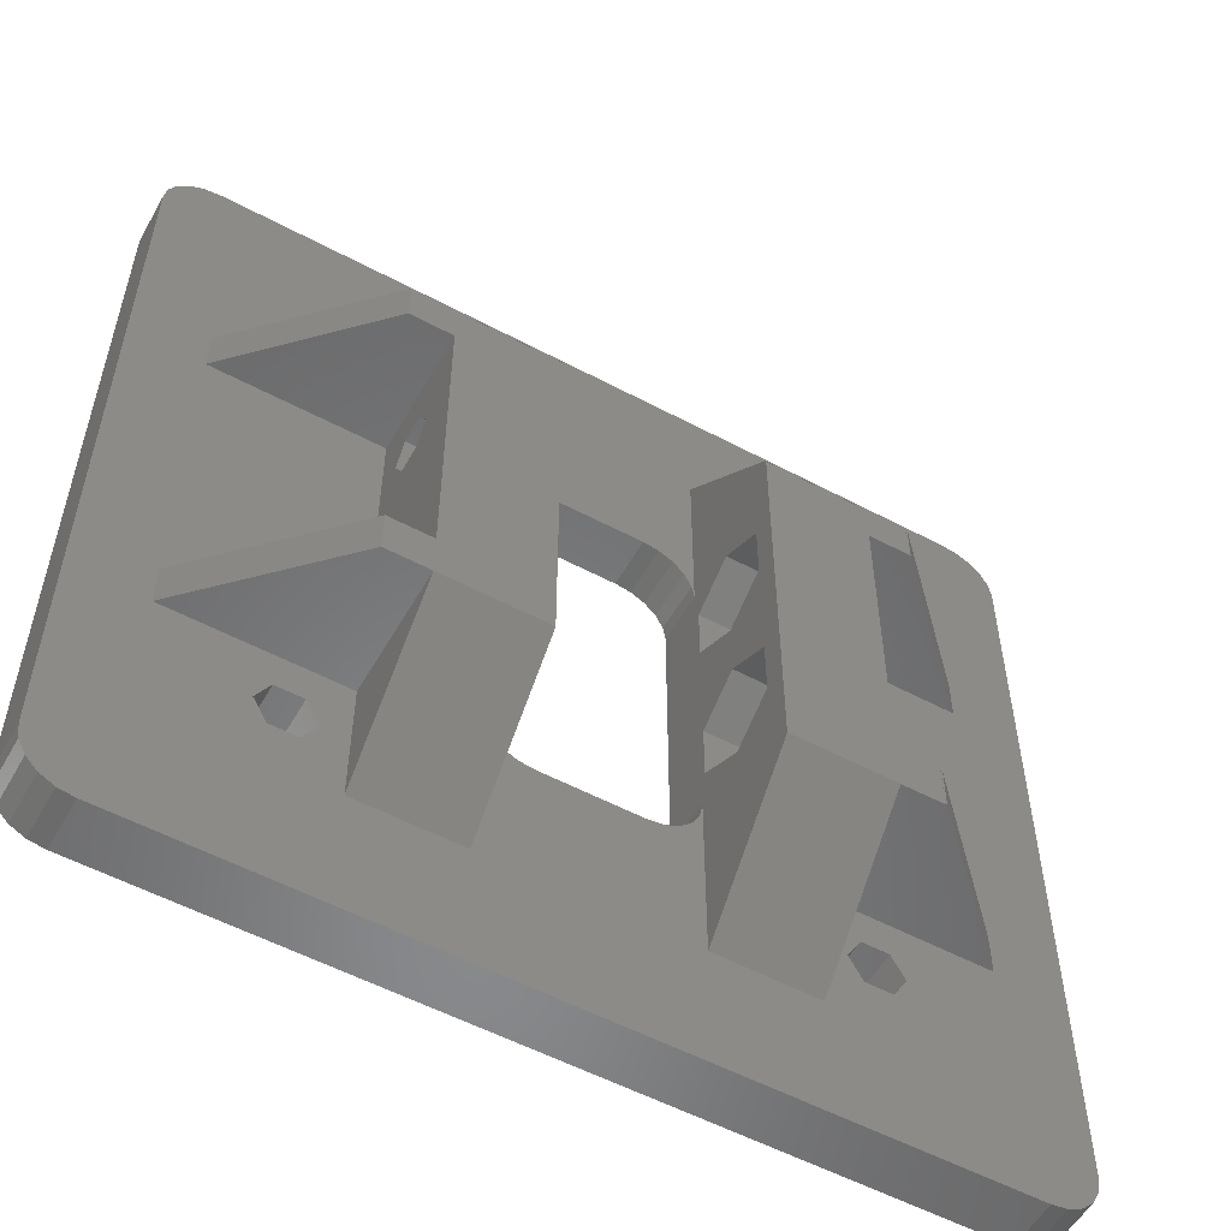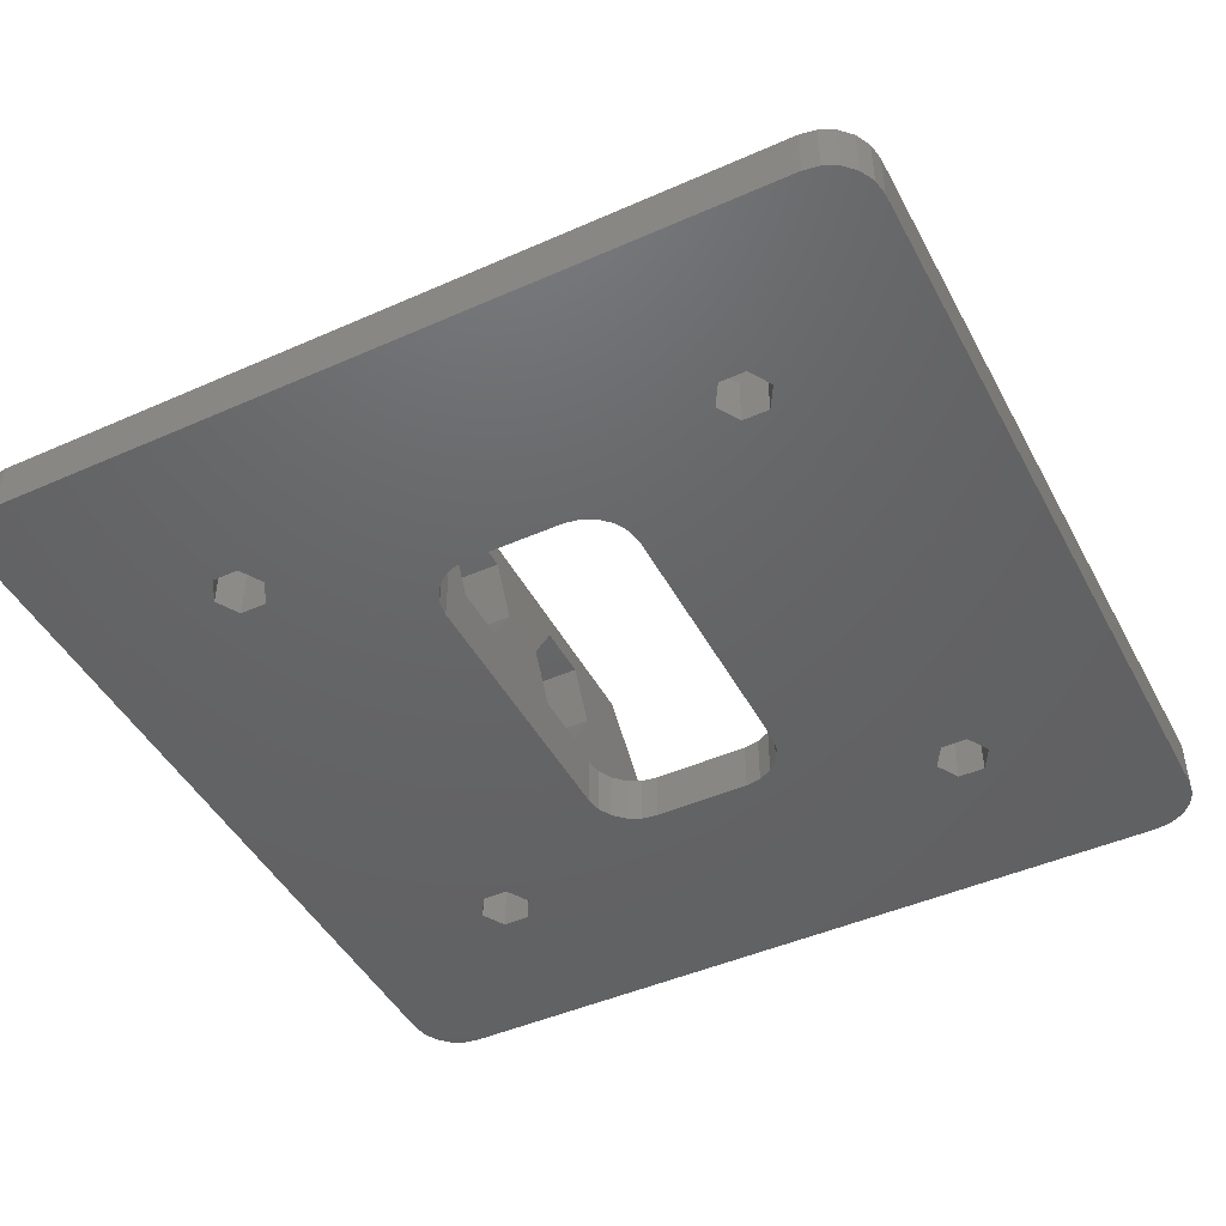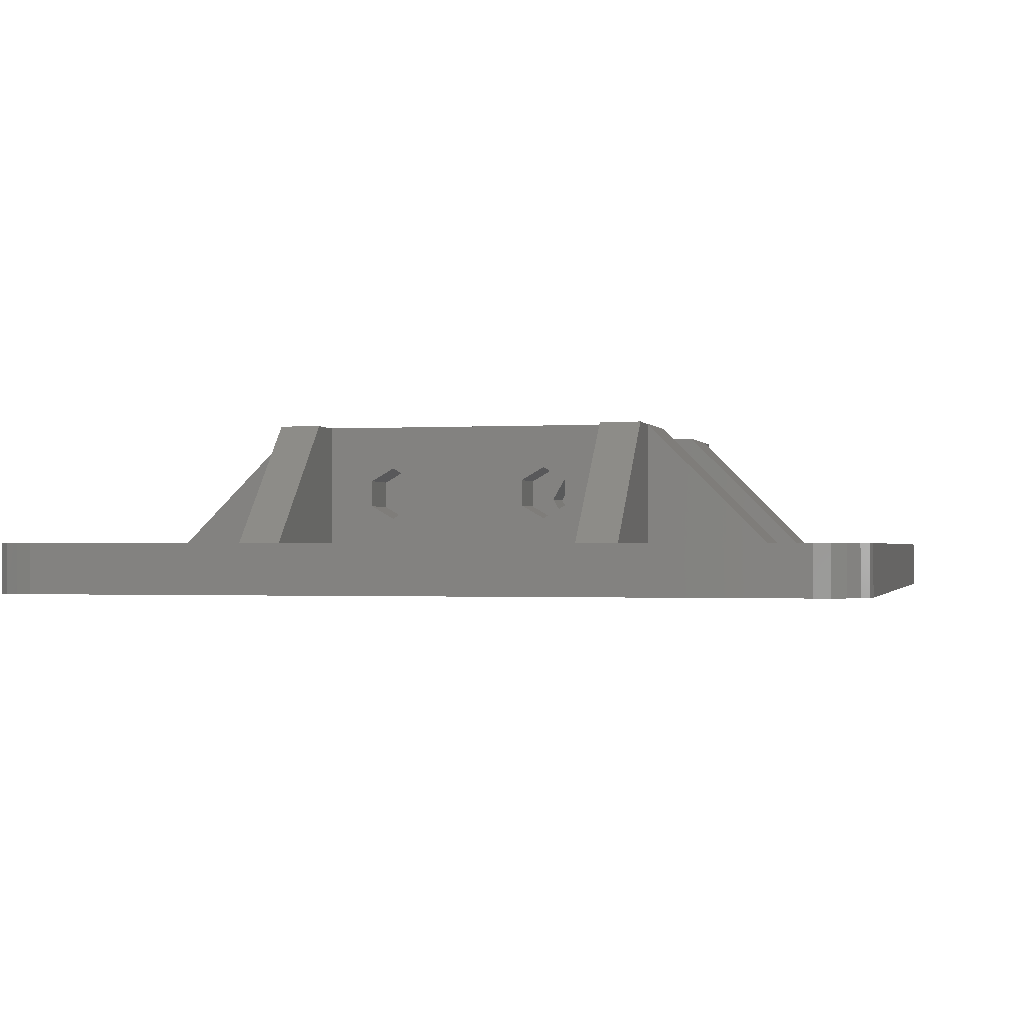
<metadata>
{"format":"stl","ext":"stl","renderer":"f3d","projection":"perspective","resolution":1024,"background":"white","views":[{"elev":-55.2,"azim":-29.3,"up":"+Y"},{"elev":-46.0,"azim":-153.1,"up":"+Z"},{"elev":-1.0,"azim":-76.4,"up":"+Z"}]}
</metadata>
<code>
# stl→obj: 343 verts, 718 faces
v -26 -23 0
v -26 -23 3
v -26 23 0
v -26 23 3
v -25.85 -23.93 0
v -25.85 -23.93 3
v -25.85 23.93 0
v -25.43 24.76 0
v -24.76 25.43 0
v -23.93 25.85 0
v -23 26 0
v -14.2 16.39 0
v 23 26 0
v 5.9 8.5 0
v 23.93 25.85 0
v 15.8 16.39 0
v 24.76 25.43 0
v 25.43 24.76 0
v 14.2 16.39 0
v 16.6 15 0
v 25.85 23.93 0
v 26 23 0
v 16.6 -15 0
v 26 -23 0
v 25.85 -23.93 0
v 25.43 -24.76 0
v 24.76 -25.43 0
v 23.93 -25.85 0
v 23 -26 0
v -23 -26 0
v -23.93 -25.85 0
v -24.76 -25.43 0
v -25.43 -24.76 0
v -15.8 -16.39 0
v -16.6 -15 0
v -14.2 -16.39 0
v -15.8 -13.61 0
v -16.6 15 0
v -5.9 -8.5 0
v -13.4 -15 0
v -14.2 -13.61 0
v -15.8 13.61 0
v -14.2 13.61 0
v -2.9 11.5 0
v -13.4 15 0
v -15.8 16.39 0
v -5.9 8.5 0
v 14.2 -16.39 0
v 5.327 -10.26 0
v 13.4 -15 0
v -2.9 -11.5 0
v -3.827 -11.35 0
v -5.753 -9.427 0
v -5.327 -10.26 0
v -4.663 -10.93 0
v 2.9 -11.5 0
v 5.9 -8.5 0
v 5.753 -9.427 0
v 3.827 -11.35 0
v 15.8 13.61 0
v 15.8 -16.39 0
v 13.4 15 0
v 5.753 9.427 0
v 5.327 10.26 0
v 4.663 10.93 0
v 3.827 11.35 0
v 2.9 11.5 0
v -3.827 11.35 0
v 4.663 -10.93 0
v -4.663 10.93 0
v -5.327 10.26 0
v -5.753 9.427 0
v 14.2 13.61 0
v 15.8 -13.61 0
v 14.2 -13.61 0
v -25.85 23.93 3
v -24.76 -25.43 3
v -25.43 -24.76 3
v -23.93 -25.85 3
v -23 -26 3
v -21.81 -11.5 3
v 13.4 -15 3
v 14.2 -13.61 3
v 11.9 -11.5 3
v 25.85 23.93 3
v 26 23 3
v 25.43 24.76 3
v 24.76 25.43 3
v 23.93 25.85 3
v 23 26 3
v -23 26 3
v -23.93 25.85 3
v -24.76 25.43 3
v -25.43 24.76 3
v -15.8 -16.39 3
v -21.81 -9 3
v -21.81 9 3
v -16.6 15 3
v -15.8 16.39 3
v -14.4 9 3
v -14.4 -9 3
v -21.81 11.5 3
v -14.31 11.5 3
v 5.9 -18.91 3
v 5.9 -11.41 3
v 4.663 -10.93 3
v -11.9 18.91 3
v -5.9 18.91 3
v 11.9 18.91 3
v 13.4 15 3
v 14.2 16.39 3
v 5.9 11.41 3
v 5.9 18.91 3
v -15.8 13.61 3
v 23 -26 3
v -5.9 -18.91 3
v -11.9 -18.91 3
v -11.9 -11.5 3
v -14.31 -11.5 3
v -13.4 -15 3
v -16.6 -15 3
v -15.8 -13.61 3
v -14.2 13.61 3
v -11.9 11.5 3
v 11.9 -18.91 3
v 2.9 11.5 3
v -2.9 11.5 3
v 5.327 -10.26 3
v -13.4 15 3
v -5.327 10.26 3
v -4.663 10.93 3
v -5.9 11.41 3
v -14.2 16.39 3
v -5.753 -9.427 3
v -5.9 -8.5 3
v -5.9 -11.41 3
v 11.9 -9 3
v 14.4 -9 3
v 11.9 9 3
v -5.9 8.5 3
v -5.753 9.427 3
v -3.827 11.35 3
v 15.8 16.39 3
v 16.6 15 3
v 5.753 9.427 3
v 5.327 10.26 3
v 11.9 11.5 3
v 14.2 13.61 3
v 14.2 -16.39 3
v 3.827 11.35 3
v 4.663 10.93 3
v 14.31 -11.5 3
v 15.8 -13.61 3
v 26 -23 3
v 16.6 -15 3
v 21.81 -11.5 3
v 21.81 11.5 3
v 21.81 9 3
v 14.4 9 3
v 5.9 -3.626 3
v 5.9 8.5 3
v 25.43 -24.76 3
v 25.85 -23.93 3
v 21.81 -9 3
v 14.31 11.5 3
v 15.8 13.61 3
v 15.8 -16.39 3
v 3.827 -11.35 3
v -14.2 -13.61 3
v -2.9 -11.5 3
v -11.9 -9 3
v -11.9 9 3
v 5.9 -8.5 3
v 5.753 -9.427 3
v 23.93 -25.85 3
v 24.76 -25.43 3
v 2.9 -11.5 3
v -3.827 -11.35 3
v -4.663 -10.93 3
v -5.327 -10.26 3
v -14.2 -16.39 3
v 5.9 -3.626 2.99
v 5.9 -8.5 2.99
v -14.4 -11.5 4.24
v -14.4 -11.5 10.39
v -14.31 -11.5 10.4
v -14.41 -11.5 10.4
v -14.31 -9 10.39
v -14.31 -11.5 10.39
v -14.31 -9 10.4
v -11.9 -11.5 10.39
v -11.9 -11.51 10.4
v -11.9 -11.41 10.4
v -11.9 -11.41 10.39
v -5.9 -11.51 10.4
v -5.9 -11.41 10.4
v -5.9 -11.41 10.39
v -5.9 -6.55 3.332
v -5.9 -3.25 3.332
v -5.9 -8.2 6.19
v -5.9 8.2 6.19
v -5.9 6.55 3.332
v -5.9 11.41 10.39
v -5.9 -6.55 9.048
v -5.9 -3.25 9.048
v -5.9 -1.6 6.19
v -5.9 1.6 6.19
v -5.9 3.25 3.332
v -5.9 3.25 9.048
v -5.9 6.55 9.048
v -11.9 11.41 10.4
v -11.9 11.41 10.39
v -5.9 11.41 10.4
v -5.9 11.51 10.4
v -11.9 11.5 10.39
v -11.9 11.51 10.4
v -14.31 11.5 10.39
v -14.31 9 10.4
v -14.31 11.5 10.4
v -14.31 9 10.39
v -14.41 11.5 10.4
v -14.41 9 10.4
v -14.4 9 10.39
v -11.9 9 10.39
v -11.9 -4.9 4.59
v -11.9 -6.286 6.99
v -11.9 -9 10.39
v -11.9 -4.9 7.79
v -11.9 -6.286 5.39
v -11.9 -3.514 6.99
v -11.9 -3.514 5.39
v -11.9 4.9 4.59
v -11.9 3.514 5.39
v -11.9 4.9 7.79
v -11.9 6.286 6.99
v -11.9 3.514 6.99
v -11.9 6.286 5.39
v -14.4 -9 10.39
v -14.41 -9 10.4
v 5.9 -11.41 10.39
v 5.9 -6.55 9.048
v 5.9 11.41 10.39
v 5.9 6.55 3.332
v 5.9 -6.55 3.332
v 5.9 -8.2 6.19
v 5.9 -3.25 9.048
v 5.9 3.25 3.332
v 5.9 -3.25 3.332
v 5.9 -1.6 6.19
v 5.9 1.6 6.19
v 5.9 3.25 9.048
v 5.9 6.55 9.048
v 5.9 8.2 6.19
v 5.9 -11.41 10.4
v 11.9 -11.41 10.4
v 11.9 -11.41 10.39
v 5.9 -11.51 10.4
v 11.9 -11.5 10.39
v 11.9 -11.51 10.4
v 14.31 -11.5 10.39
v 14.31 -11.5 10.4
v 14.31 -9 10.4
v 14.31 -9 10.39
v 14.41 -11.5 10.4
v 14.41 -9 10.4
v 14.4 -9 10.39
v 11.9 -9 10.39
v 11.9 3.514 6.99
v 11.9 9 10.39
v 11.9 -6.286 6.99
v 11.9 -4.9 7.79
v 11.9 -3.514 6.99
v 11.9 -4.9 4.59
v 11.9 -6.286 5.39
v 11.9 -3.514 5.39
v 11.9 6.286 6.99
v 11.9 6.286 5.39
v 11.9 3.514 5.39
v 11.9 4.9 7.79
v 11.9 4.9 4.59
v 14.4 9 10.39
v 14.41 9 10.4
v 14.31 9 10.4
v 14.31 9 10.39
v 14.4 11.5 4.24
v 14.4 11.5 10.39
v 14.41 11.5 10.4
v 14.31 11.5 10.4
v 14.31 11.5 10.39
v 11.9 11.5 10.39
v 11.9 11.51 10.4
v 11.9 11.41 10.4
v 11.9 11.41 10.39
v 5.9 11.41 10.4
v 5.9 11.51 10.4
v -8.9 -6.55 3.332
v -8.9 -8.2 6.19
v -8.9 -3.25 3.332
v -8.9 -1.6 6.19
v -8.9 -3.25 9.048
v -8.9 -6.55 9.048
v -8.9 3.25 3.332
v -8.9 1.6 6.19
v -8.9 6.55 3.332
v -8.9 8.2 6.19
v -8.9 6.55 9.048
v -8.9 3.25 9.048
v -8.9 -6.286 6.99
v -8.9 -6.286 5.39
v -8.9 -4.9 4.59
v -8.9 -4.9 7.79
v -8.9 -3.514 6.99
v -8.9 -3.514 5.39
v -8.9 3.514 6.99
v -8.9 3.514 5.39
v -8.9 4.9 4.59
v -8.9 4.9 7.79
v -8.9 6.286 6.99
v -8.9 6.286 5.39
v 8.9 -6.55 9.048
v 8.9 -8.2 6.19
v 8.9 -3.25 9.048
v 8.9 -1.6 6.19
v 8.9 -3.25 3.332
v 8.9 -6.55 3.332
v 8.9 6.55 9.048
v 8.9 3.25 9.048
v 8.9 1.6 6.19
v 8.9 8.2 6.19
v 8.9 6.55 3.332
v 8.9 3.25 3.332
v 8.9 -6.286 6.99
v 8.9 -6.286 5.39
v 8.9 -4.9 7.79
v 8.9 -4.9 4.59
v 8.9 -3.514 5.39
v 8.9 -3.514 6.99
v 8.9 3.514 6.99
v 8.9 3.514 5.39
v 8.9 4.9 7.79
v 8.9 4.9 4.59
v 8.9 6.286 5.39
v 8.9 6.286 6.99
f 1 2 3
f 3 2 4
f 1 5 2
f 2 5 6
f 1 3 5
f 5 3 7
f 5 7 8
f 5 8 9
f 5 9 10
f 5 10 11
f 12 11 13
f 14 13 15
f 16 17 18
f 19 17 16
f 20 21 22
f 23 22 24
f 5 24 25
f 5 25 26
f 5 26 27
f 5 27 28
f 5 28 29
f 5 29 30
f 5 30 31
f 5 31 32
f 5 32 33
f 34 5 35
f 5 34 24
f 34 36 24
f 5 11 37
f 37 11 38
f 39 40 41
f 37 38 42
f 37 42 43
f 44 43 13
f 12 13 45
f 46 11 12
f 39 36 40
f 38 11 46
f 37 43 47
f 48 49 50
f 51 24 52
f 36 39 53
f 36 53 54
f 36 54 55
f 36 55 52
f 36 52 24
f 56 24 51
f 57 22 58
f 56 59 24
f 60 22 57
f 61 24 48
f 58 22 49
f 14 60 57
f 14 19 62
f 19 14 15
f 63 64 13
f 64 65 13
f 65 66 13
f 66 67 13
f 68 43 44
f 48 69 49
f 70 43 68
f 71 43 70
f 72 43 71
f 47 43 72
f 49 22 50
f 59 69 48
f 59 48 24
f 73 14 62
f 74 22 23
f 61 23 24
f 75 22 74
f 50 22 75
f 63 13 14
f 39 37 47
f 39 41 37
f 35 5 37
f 45 13 43
f 19 15 17
f 60 14 73
f 16 21 20
f 20 22 60
f 16 18 21
f 44 13 67
f 3 4 7
f 7 4 76
f 4 2 6
f 77 4 78
f 78 4 6
f 79 4 77
f 80 4 79
f 81 4 80
f 82 83 84
f 85 4 86
f 87 4 85
f 88 4 87
f 89 4 88
f 90 4 89
f 91 4 90
f 92 4 91
f 93 4 92
f 94 4 93
f 76 4 94
f 95 81 80
f 96 4 81
f 97 4 96
f 98 99 4
f 100 97 101
f 101 97 96
f 102 103 4
f 104 105 106
f 86 4 107
f 86 107 108
f 109 110 111
f 112 113 108
f 114 98 4
f 115 116 80
f 116 117 80
f 117 118 119
f 117 119 120
f 117 95 80
f 121 122 81
f 123 103 124
f 125 104 115
f 112 108 126
f 126 108 127
f 128 106 105
f 129 123 124
f 107 4 99
f 130 131 132
f 107 99 133
f 107 129 124
f 107 133 129
f 134 135 136
f 103 114 4
f 137 138 139
f 132 140 141
f 132 141 130
f 142 132 131
f 127 108 132
f 143 144 86
f 145 112 146
f 110 147 148
f 109 147 110
f 149 125 115
f 112 126 150
f 112 151 146
f 127 132 142
f 109 111 86
f 152 153 154
f 84 125 82
f 153 155 154
f 86 108 113
f 86 113 109
f 156 152 154
f 86 157 154
f 157 158 154
f 112 150 151
f 138 159 139
f 160 112 161
f 155 162 163
f 161 112 145
f 158 164 154
f 164 156 154
f 158 159 164
f 165 157 86
f 166 147 165
f 155 167 162
f 104 106 168
f 83 152 84
f 120 119 169
f 104 170 136
f 104 116 115
f 100 101 171
f 172 100 171
f 83 153 152
f 105 173 174
f 167 175 176
f 104 168 177
f 170 178 136
f 178 179 136
f 179 180 136
f 180 134 136
f 136 116 104
f 166 148 147
f 154 155 163
f 162 167 176
f 138 164 159
f 82 125 149
f 149 115 175
f 111 143 86
f 86 166 165
f 86 144 166
f 117 120 181
f 119 81 169
f 95 121 81
f 105 174 128
f 181 95 117
f 123 114 103
f 122 169 81
f 97 102 4
f 167 149 175
f 177 170 104
f 132 135 140
f 132 136 135
f 5 33 6
f 6 33 78
f 78 33 32
f 77 78 32
f 77 32 31
f 79 77 31
f 79 31 30
f 80 79 30
f 80 30 29
f 115 80 29
f 115 29 28
f 175 115 28
f 175 28 27
f 176 175 27
f 176 27 26
f 162 176 26
f 162 26 25
f 163 162 25
f 163 25 24
f 154 163 24
f 154 24 22
f 86 154 22
f 22 21 85
f 86 22 85
f 21 18 87
f 85 21 87
f 17 88 18
f 18 88 87
f 15 89 17
f 17 89 88
f 13 90 15
f 15 90 89
f 11 91 13
f 13 91 90
f 10 92 11
f 11 92 91
f 9 93 10
f 10 93 92
f 8 94 9
f 9 94 93
f 7 76 8
f 8 76 94
f 37 122 121
f 35 37 121
f 121 95 34
f 35 121 34
f 41 169 122
f 37 41 122
f 120 169 40
f 40 169 41
f 120 40 181
f 181 40 36
f 181 36 95
f 95 36 34
f 46 99 98
f 38 46 98
f 98 114 42
f 38 98 42
f 12 133 99
f 46 12 99
f 129 133 45
f 45 133 12
f 129 45 123
f 123 45 43
f 123 43 114
f 114 43 42
f 47 140 135
f 39 47 135
f 72 141 140
f 47 72 140
f 71 130 141
f 72 71 141
f 70 131 130
f 71 70 130
f 68 142 131
f 70 68 131
f 44 127 142
f 68 44 142
f 67 126 127
f 44 67 127
f 66 150 126
f 67 66 126
f 65 151 150
f 66 65 150
f 64 146 151
f 65 64 151
f 145 146 63
f 63 146 64
f 161 145 14
f 14 145 63
f 182 160 161
f 182 161 14
f 182 14 183
f 14 57 183
f 173 183 174
f 174 183 57
f 174 57 58
f 174 58 128
f 128 58 49
f 128 49 106
f 106 49 69
f 106 69 168
f 168 69 59
f 168 59 177
f 177 59 56
f 177 56 170
f 170 56 51
f 170 51 178
f 178 51 52
f 178 52 179
f 179 52 55
f 179 55 180
f 180 55 54
f 134 180 54
f 53 134 54
f 135 134 53
f 39 135 53
f 75 83 82
f 50 75 82
f 82 149 48
f 50 82 48
f 74 153 83
f 75 74 83
f 155 153 23
f 23 153 74
f 155 23 167
f 167 23 61
f 167 61 149
f 149 61 48
f 110 148 73
f 62 110 73
f 19 111 110
f 62 19 110
f 16 143 111
f 19 16 111
f 144 143 20
f 20 143 16
f 144 20 166
f 166 20 60
f 166 60 148
f 148 60 73
f 184 185 81
f 184 81 119
f 186 184 119
f 187 185 186
f 187 81 185
f 185 184 186
f 188 186 189
f 189 186 119
f 190 186 188
f 189 119 118
f 191 189 118
f 118 117 192
f 191 192 193
f 118 192 191
f 191 193 194
f 195 116 196
f 196 116 136
f 194 193 197
f 197 193 196
f 197 196 136
f 198 136 132
f 199 198 132
f 197 136 198
f 197 198 200
f 201 202 132
f 203 197 204
f 203 204 205
f 205 206 207
f 206 199 208
f 208 199 132
f 202 208 132
f 207 209 205
f 203 205 209
f 203 210 132
f 203 209 210
f 210 201 132
f 208 207 206
f 200 204 197
f 211 212 203
f 213 211 203
f 132 213 203
f 213 132 214
f 214 132 108
f 107 124 215
f 215 212 211
f 215 211 216
f 215 216 107
f 103 217 124
f 124 217 215
f 218 217 219
f 219 217 103
f 220 217 218
f 103 102 221
f 103 221 219
f 222 97 223
f 223 97 100
f 218 223 220
f 222 223 218
f 172 224 223
f 100 172 223
f 225 172 171
f 226 227 228
f 227 229 171
f 229 225 171
f 230 172 231
f 232 172 230
f 227 230 228
f 232 227 233
f 227 226 229
f 234 224 235
f 236 233 227
f 237 172 232
f 227 232 230
f 224 172 237
f 224 237 235
f 224 234 227
f 234 236 227
f 231 172 225
f 227 171 238
f 238 171 101
f 101 96 239
f 238 239 190
f 101 239 238
f 238 190 188
f 105 240 173
f 241 240 242
f 243 242 112
f 244 173 245
f 160 182 173
f 245 240 241
f 246 241 242
f 173 240 245
f 247 160 248
f 173 244 160
f 244 248 160
f 249 250 248
f 251 246 242
f 249 246 251
f 252 251 242
f 252 242 253
f 160 247 112
f 253 242 243
f 247 243 112
f 247 248 250
f 173 182 183
f 250 249 251
f 254 255 240
f 254 240 105
f 240 255 256
f 104 257 254
f 104 254 105
f 258 259 84
f 84 259 125
f 256 259 258
f 255 259 256
f 260 258 84
f 152 260 84
f 261 262 260
f 261 260 152
f 260 262 263
f 264 261 152
f 156 264 152
f 262 265 263
f 266 265 164
f 263 265 266
f 266 164 138
f 266 138 267
f 267 138 137
f 268 269 267
f 137 270 267
f 270 271 267
f 272 139 271
f 273 274 137
f 273 139 275
f 276 277 139
f 137 139 273
f 137 274 270
f 278 268 267
f 279 269 268
f 276 269 279
f 139 269 276
f 280 278 267
f 271 280 267
f 271 139 280
f 272 275 139
f 277 280 139
f 159 281 269
f 139 159 269
f 282 283 284
f 159 282 281
f 281 282 284
f 158 282 159
f 285 165 286
f 285 287 157
f 288 287 286
f 288 286 165
f 165 285 157
f 286 287 285
f 283 288 284
f 289 288 165
f 284 288 289
f 290 289 147
f 147 289 165
f 291 292 293
f 147 291 290
f 290 291 293
f 109 291 147
f 294 295 112
f 112 295 113
f 242 294 112
f 242 293 292
f 292 294 242
f 187 239 96
f 81 187 96
f 239 187 186
f 190 239 186
f 227 191 224
f 188 189 227
f 220 223 224
f 238 188 227
f 194 197 224
f 189 191 227
f 191 194 224
f 197 203 224
f 203 220 224
f 217 212 215
f 212 220 203
f 217 220 212
f 193 192 195
f 196 193 195
f 116 195 192
f 117 116 192
f 198 296 200
f 200 296 297
f 198 199 298
f 296 198 298
f 298 199 206
f 299 298 206
f 299 206 205
f 300 299 205
f 205 204 300
f 300 204 301
f 200 297 204
f 204 297 301
f 208 302 207
f 207 302 303
f 208 202 304
f 302 208 304
f 304 202 201
f 305 304 201
f 305 201 210
f 306 305 210
f 210 209 306
f 306 209 307
f 207 303 209
f 209 303 307
f 216 211 213
f 214 216 213
f 216 214 108
f 107 216 108
f 219 221 222
f 218 219 222
f 97 222 221
f 102 97 221
f 308 309 226
f 226 309 229
f 309 310 225
f 229 309 225
f 311 308 228
f 228 308 226
f 312 311 230
f 230 311 228
f 313 312 230
f 231 313 230
f 310 313 231
f 225 310 231
f 314 315 236
f 236 315 233
f 315 316 232
f 233 315 232
f 317 314 234
f 234 314 236
f 318 317 235
f 235 317 234
f 319 318 235
f 237 319 235
f 316 319 237
f 232 316 237
f 284 289 293
f 242 240 256
f 267 242 256
f 258 260 256
f 267 269 242
f 260 267 256
f 269 284 242
f 269 281 284
f 290 293 289
f 284 293 242
f 263 267 260
f 266 267 263
f 320 321 241
f 241 321 245
f 322 320 246
f 246 320 241
f 249 323 322
f 246 249 322
f 324 323 249
f 248 324 249
f 325 324 248
f 244 325 248
f 325 244 321
f 321 244 245
f 326 327 252
f 252 327 251
f 327 328 251
f 251 328 250
f 253 329 326
f 252 253 326
f 330 329 253
f 243 330 253
f 331 330 243
f 247 331 243
f 331 247 328
f 328 247 250
f 254 257 259
f 255 254 259
f 125 259 257
f 104 125 257
f 262 261 264
f 265 262 264
f 156 164 265
f 264 156 265
f 270 274 332
f 332 274 333
f 271 270 334
f 334 270 332
f 333 274 273
f 335 333 273
f 273 275 336
f 335 273 336
f 275 272 337
f 336 275 337
f 271 334 272
f 272 334 337
f 268 278 338
f 338 278 339
f 279 268 340
f 340 268 338
f 339 278 280
f 341 339 280
f 280 277 342
f 341 280 342
f 277 276 343
f 342 277 343
f 279 340 276
f 276 340 343
f 288 283 282
f 287 288 282
f 158 157 287
f 282 158 287
f 295 294 292
f 291 295 292
f 291 109 113
f 295 291 113
f 297 296 298
f 310 297 298
f 301 297 300
f 300 311 299
f 300 297 311
f 311 312 299
f 299 313 298
f 313 310 298
f 309 297 310
f 311 297 308
f 312 313 299
f 309 308 297
f 303 302 304
f 316 303 304
f 307 303 306
f 306 317 305
f 306 303 317
f 317 318 305
f 305 319 304
f 319 316 304
f 315 303 316
f 317 303 314
f 318 319 305
f 315 314 303
f 320 322 321
f 337 322 323
f 335 323 324
f 321 324 325
f 336 323 335
f 321 335 324
f 334 322 337
f 333 321 332
f 321 322 334
f 321 334 332
f 321 333 335
f 337 323 336
f 327 326 328
f 343 326 329
f 341 329 330
f 328 330 331
f 342 329 341
f 328 341 330
f 340 326 343
f 339 328 338
f 328 326 340
f 328 340 338
f 328 339 341
f 343 329 342

</code>
